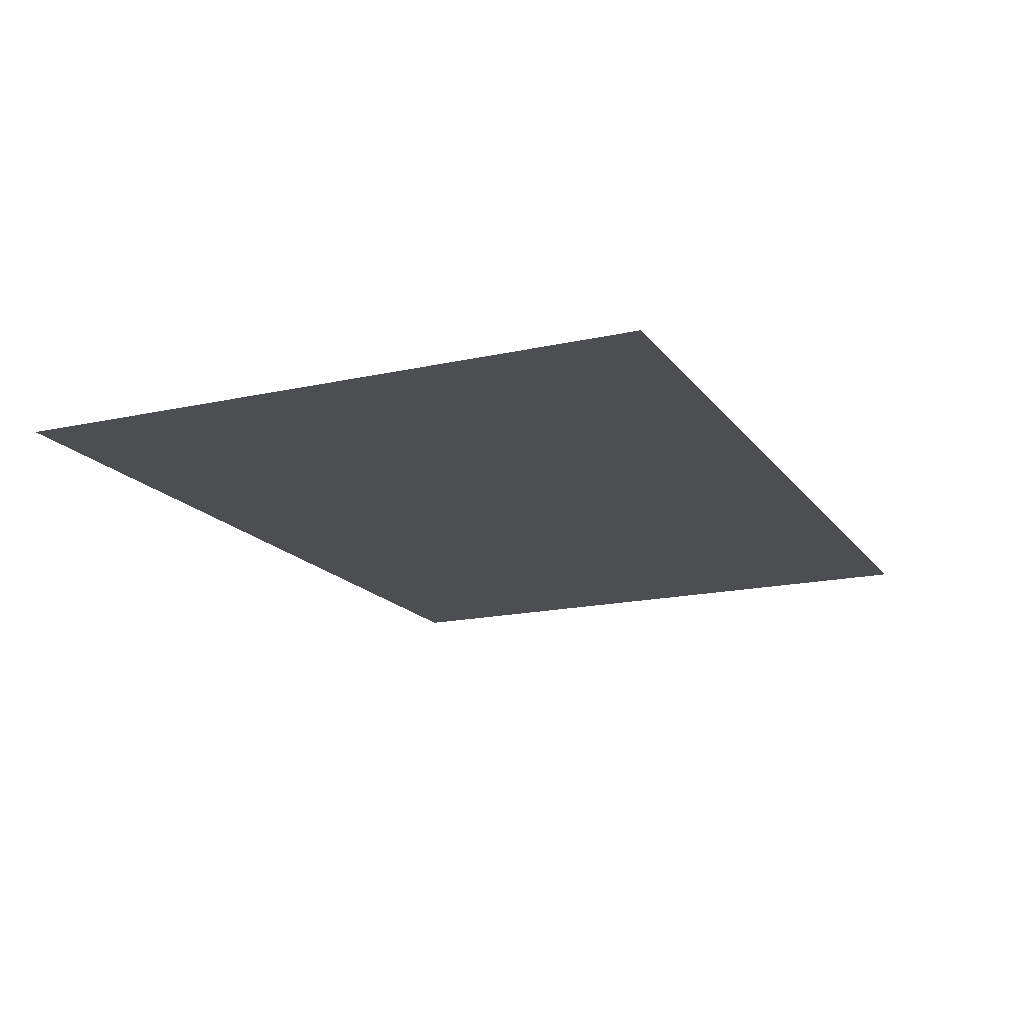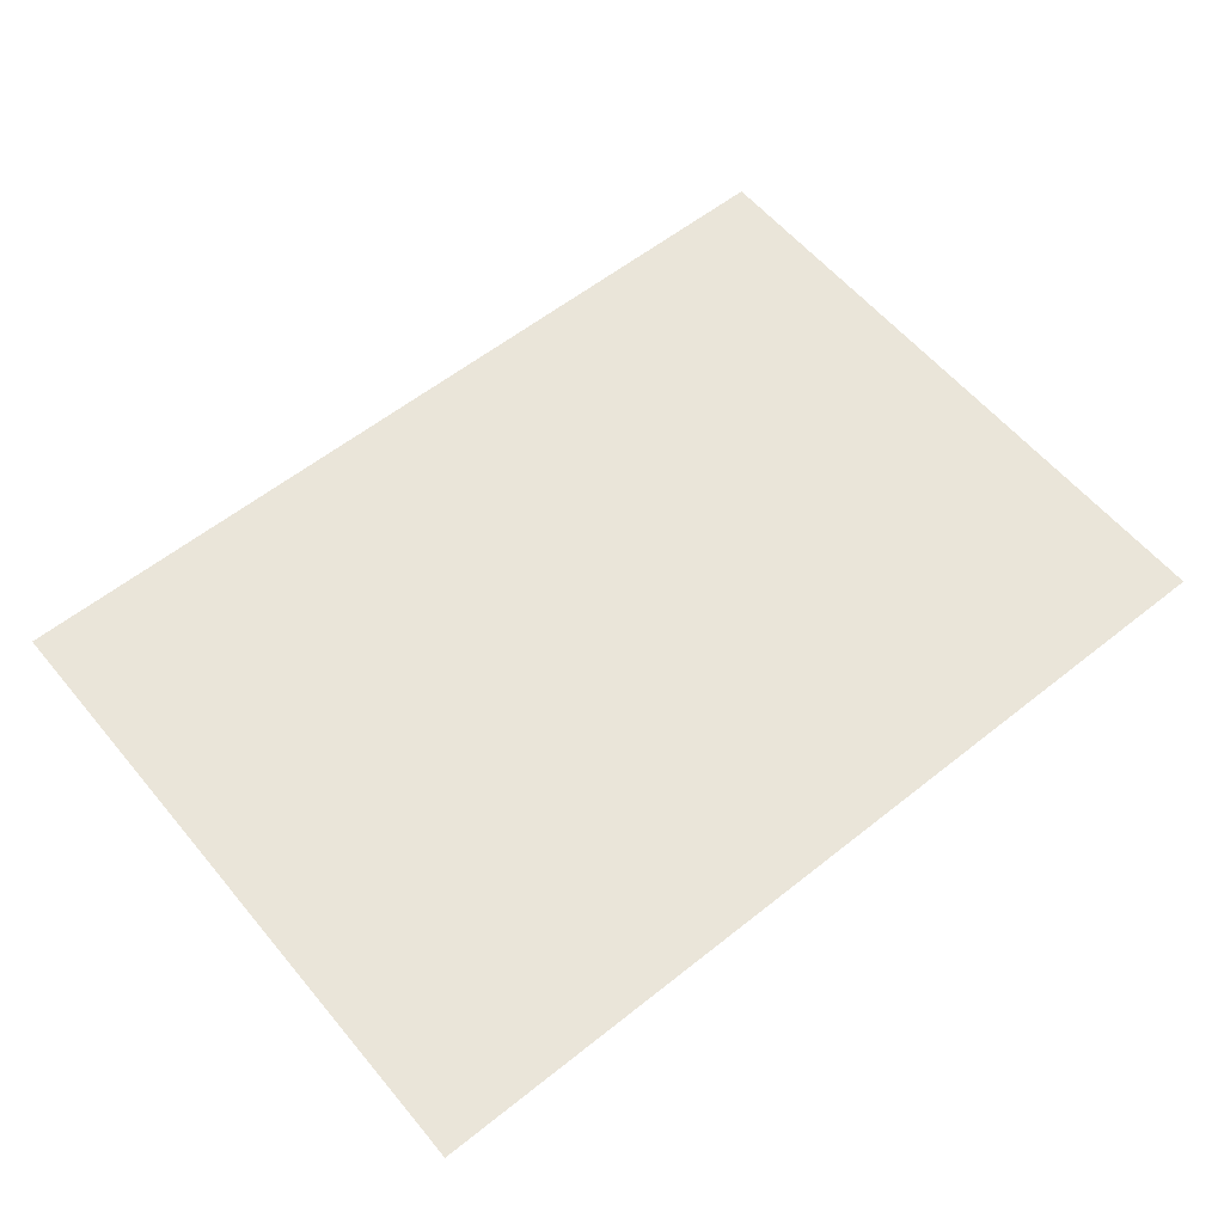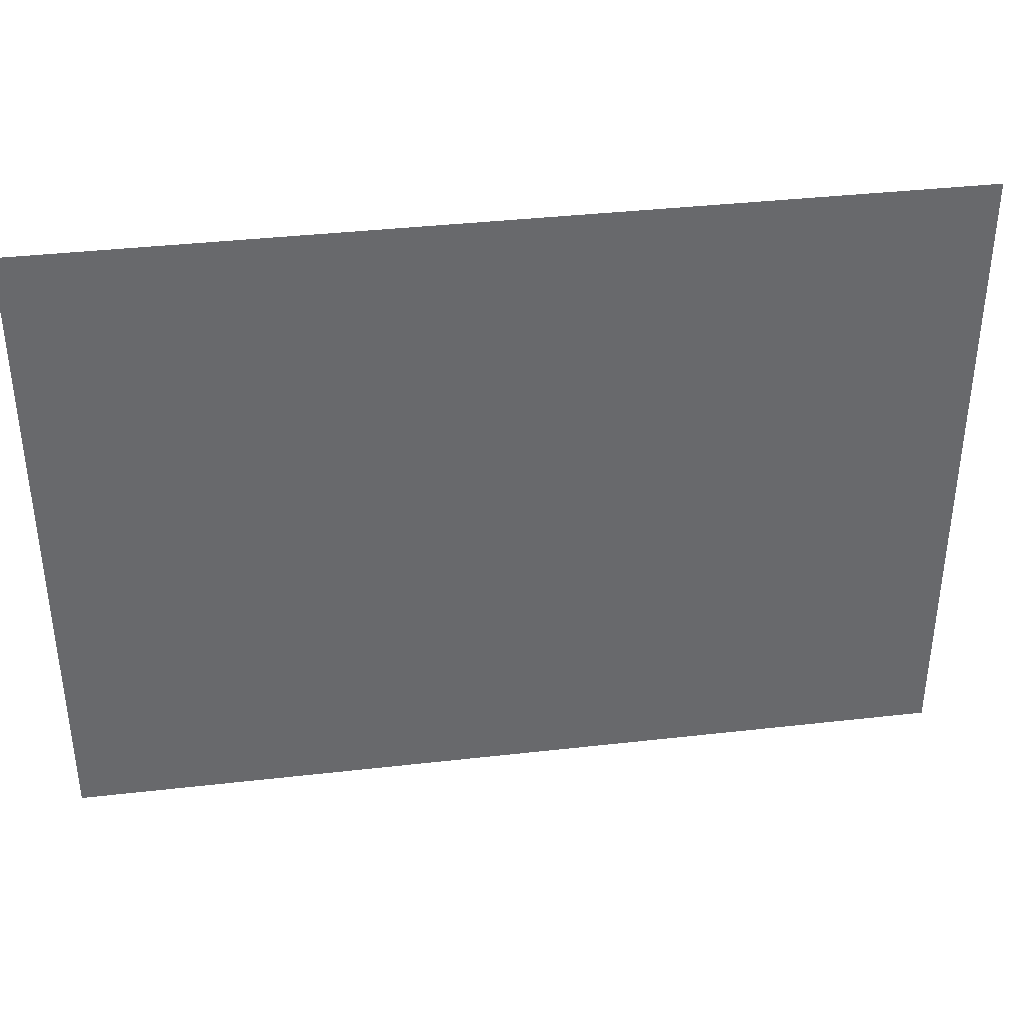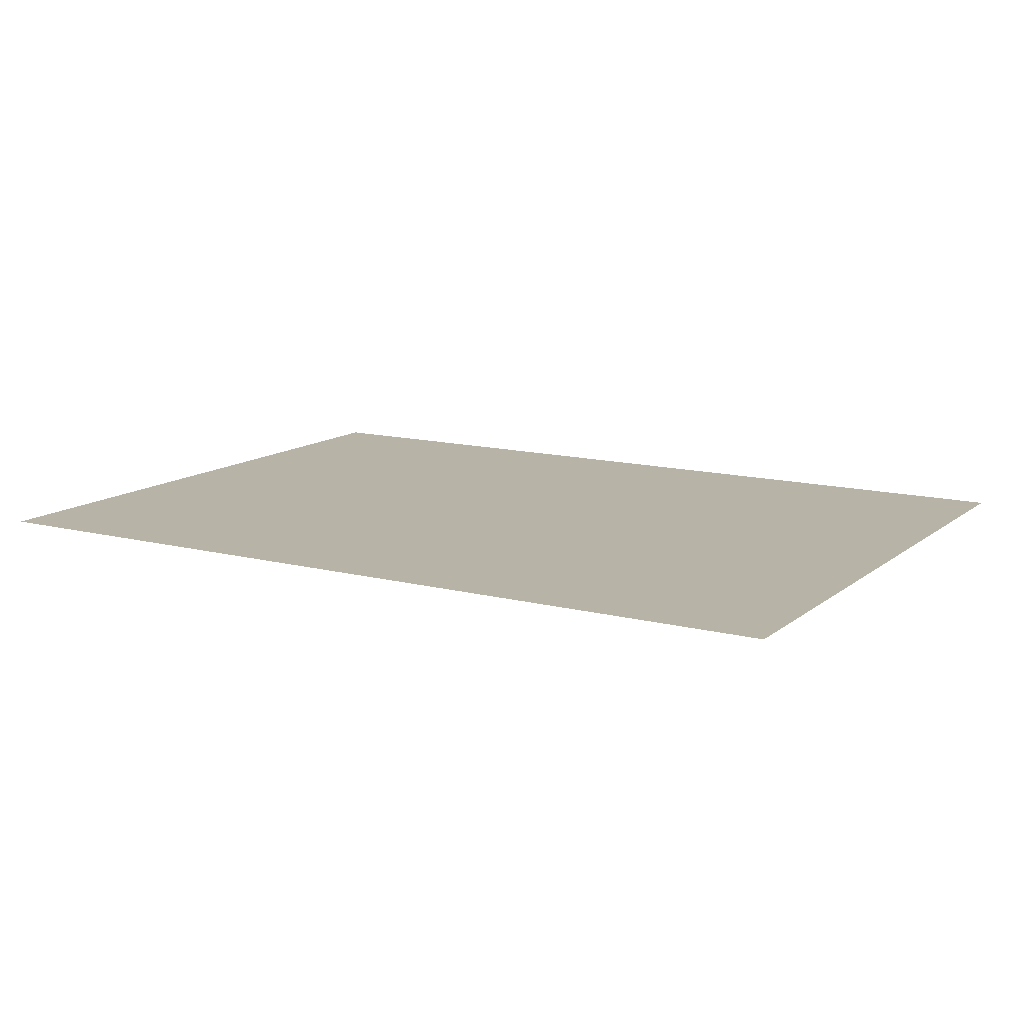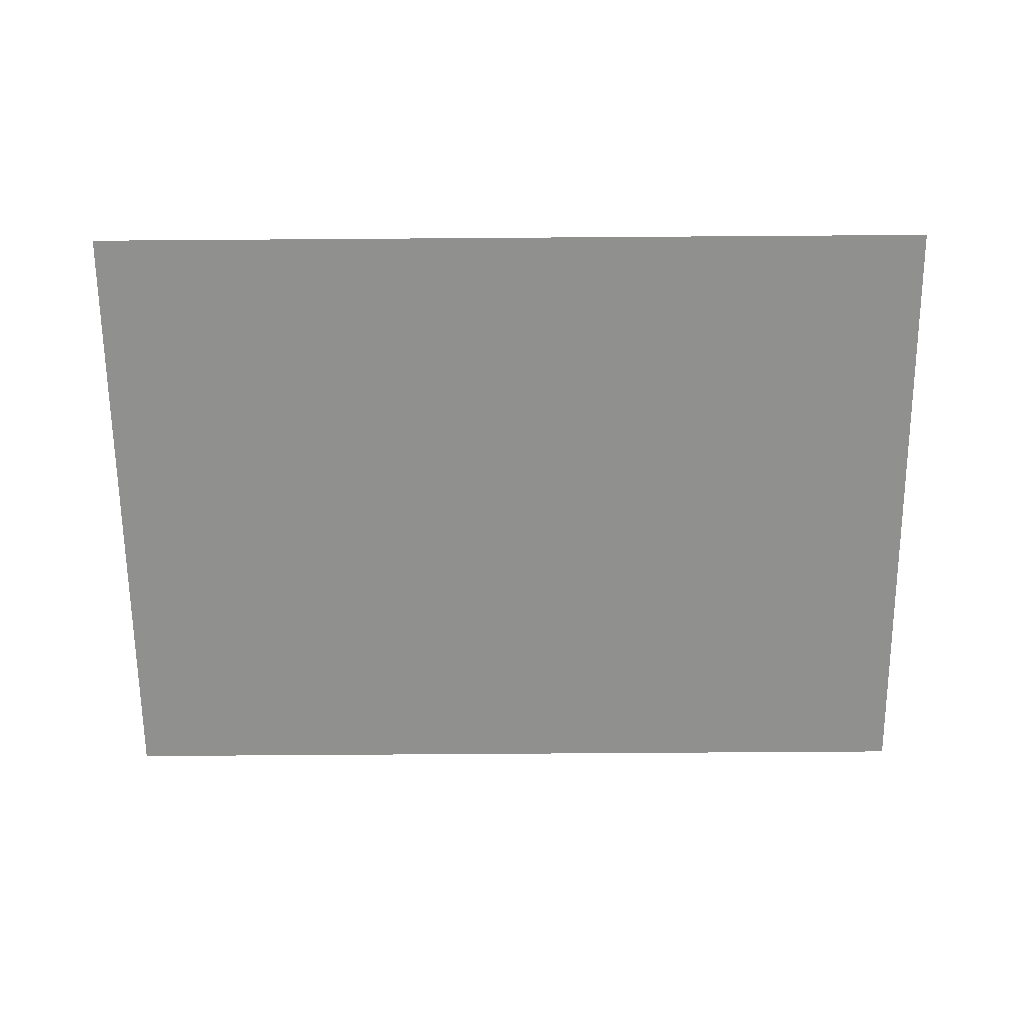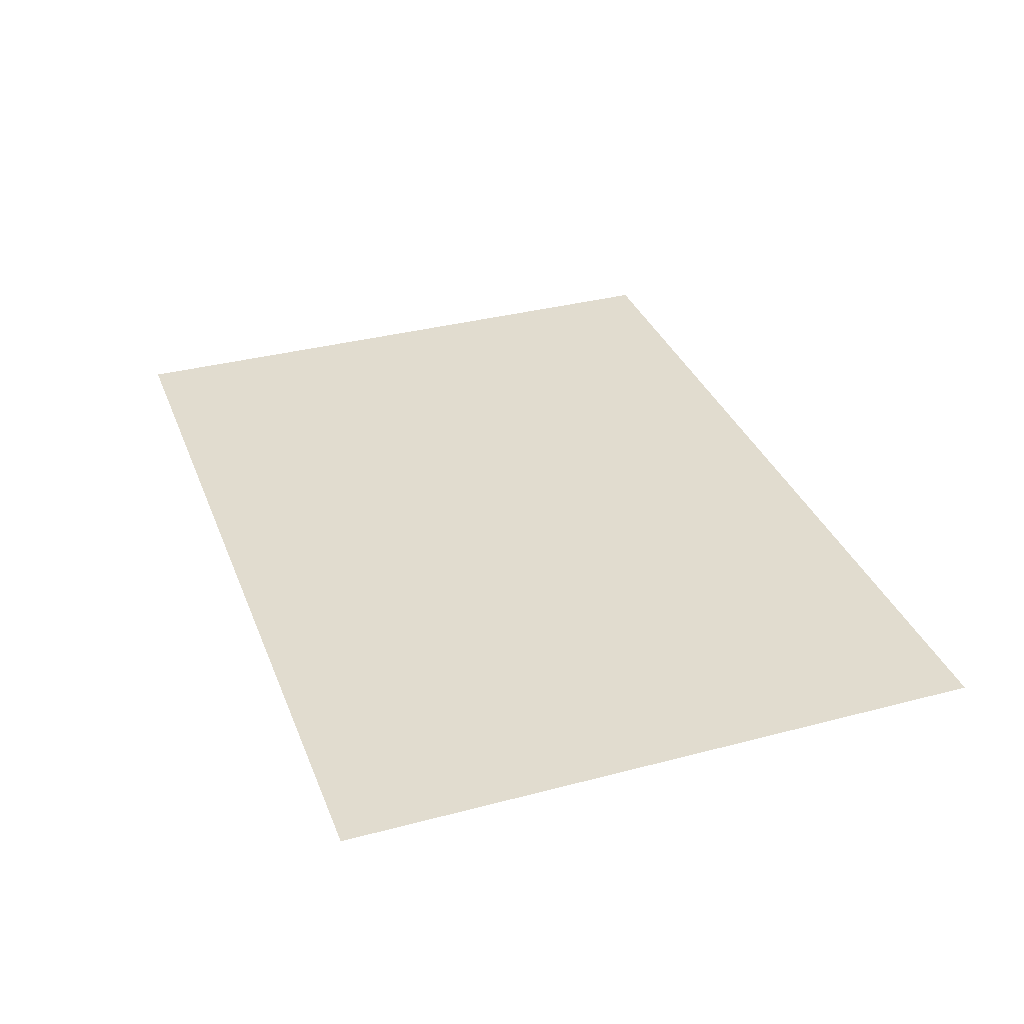
<metadata>
{"format":"obj","ext":"obj","renderer":"f3d","projection":"perspective","resolution":1024,"background":"white","views":[{"elev":-16.8,"azim":114.3,"up":"+Y"},{"elev":58.4,"azim":-39.4,"up":"+Y"},{"elev":37.8,"azim":171.7,"up":"+Z"},{"elev":12.8,"azim":-149.5,"up":"+Y"},{"elev":-65.5,"azim":0.4,"up":"+Y"},{"elev":34.2,"azim":-109.5,"up":"+Y"}]}
</metadata>
<code>
o 3198
v 2159 1880 22.3
v 2159 1880 22.36
v 2159 1880 22.36
v 2159 1880 22.36
v 2159 1880 22.36
v 2159 1880 22.36
v 2159 1880 22.3
v 2159 1880 22.3
v 2159 1880 22.3
v 2159 1880 22.3
f 1 2 3
f 1 4 5
f 6 7 8
f 6 9 10

</code>
